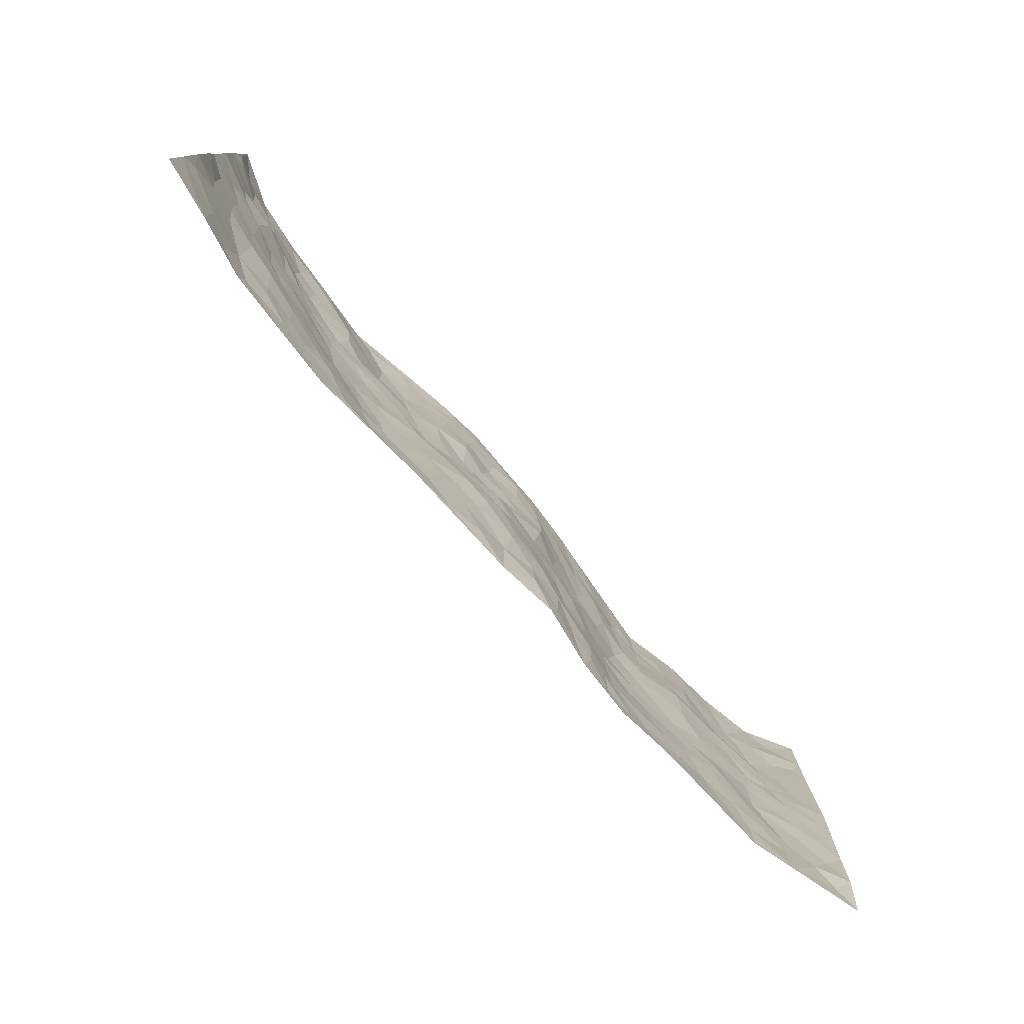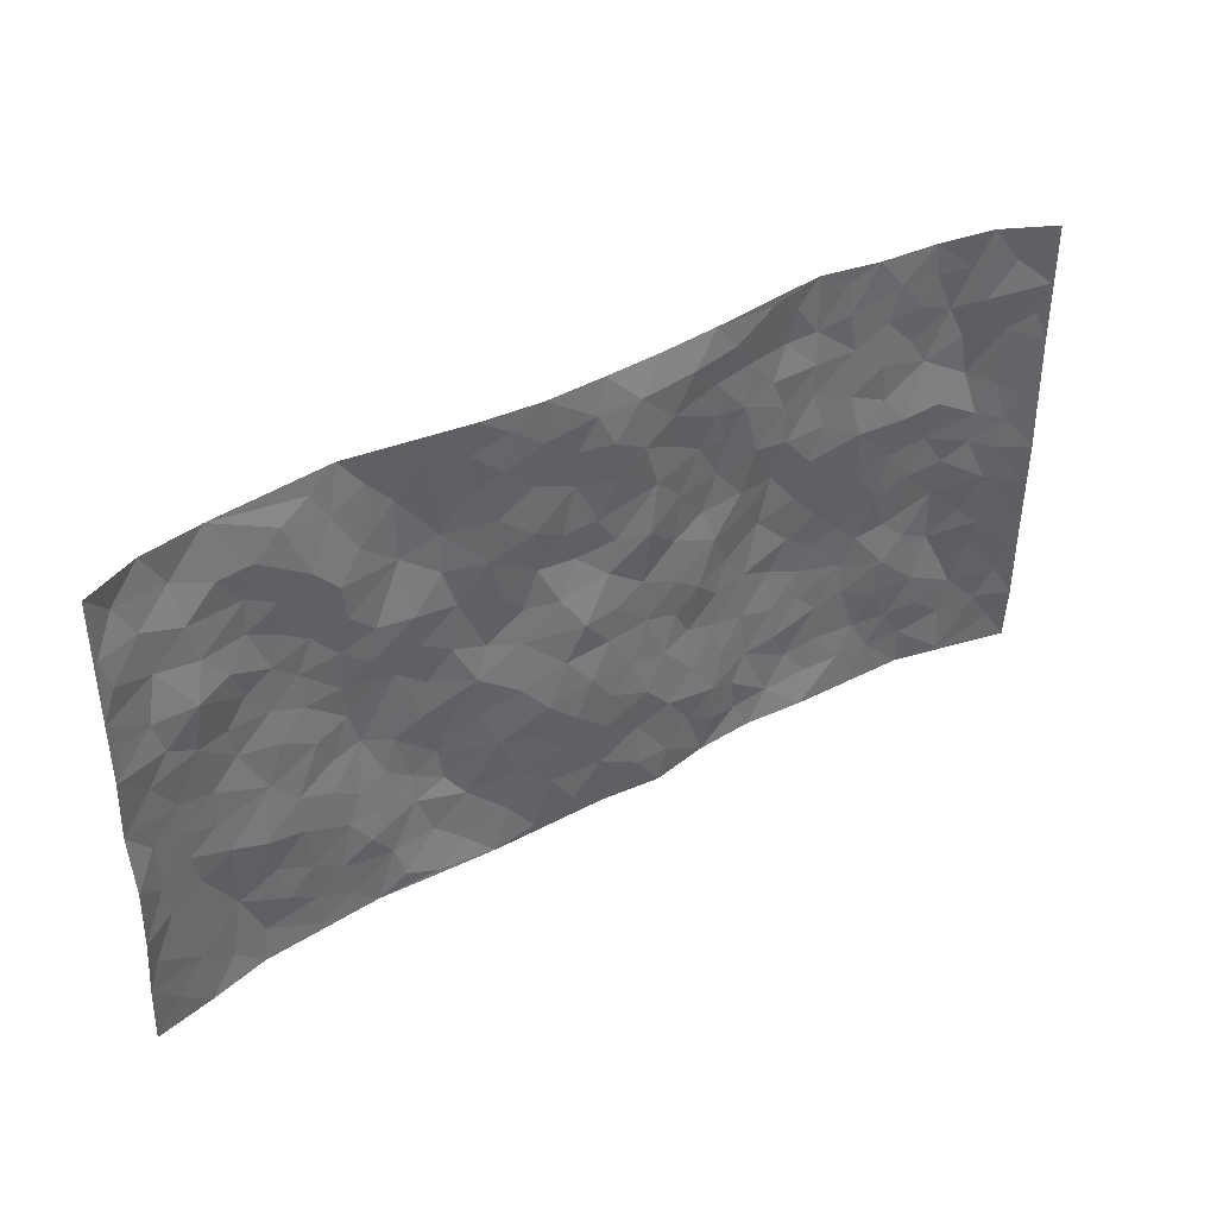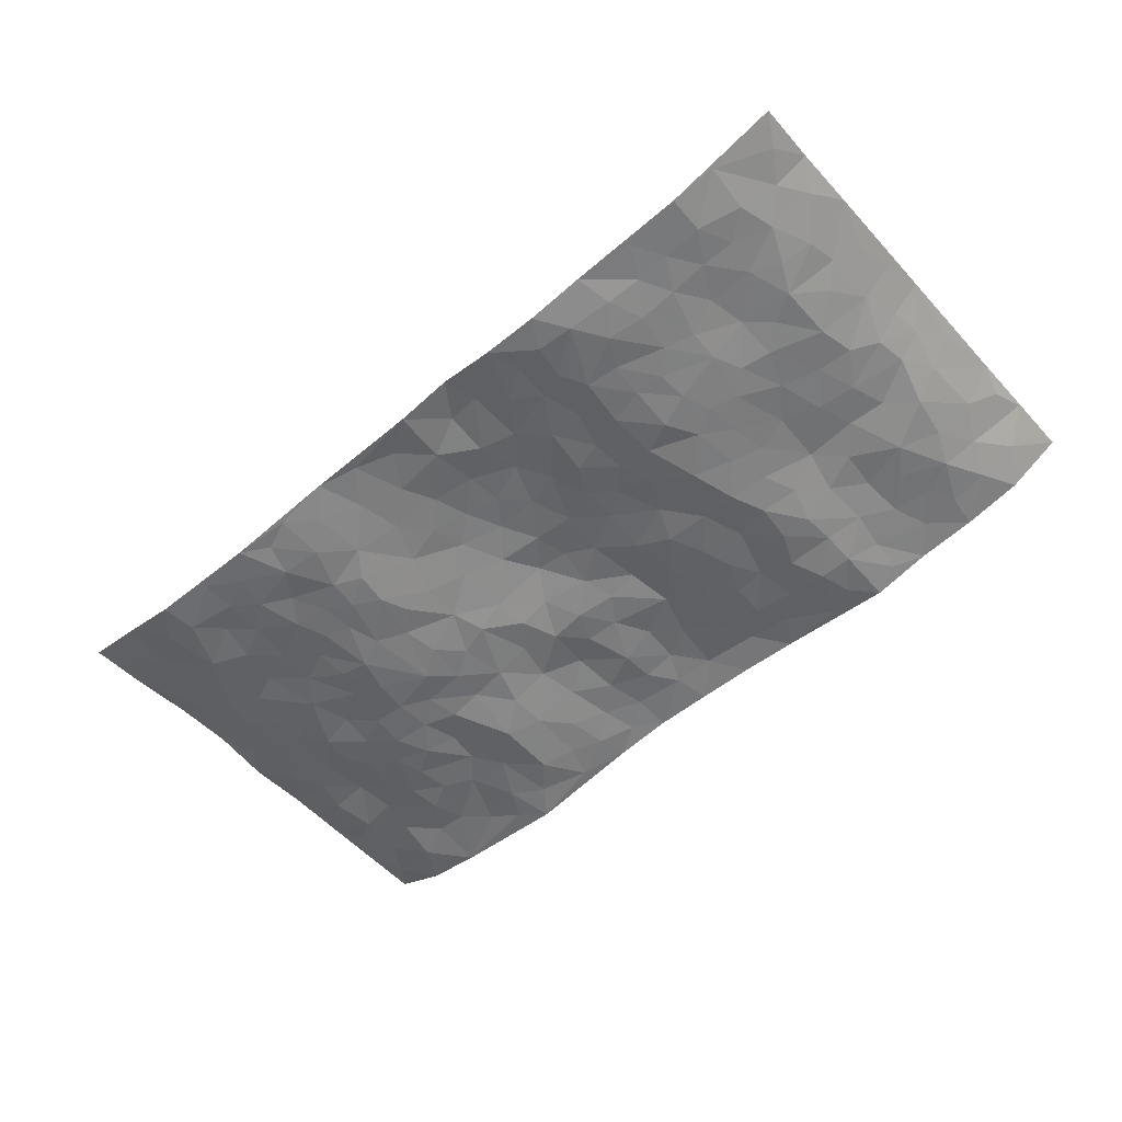
<metadata>
{"format":"obj","ext":"obj","renderer":"f3d","projection":"perspective","resolution":1024,"background":"white","views":[{"elev":-79.5,"azim":-48.2,"up":"+Y"},{"elev":39.8,"azim":-34.2,"up":"+Y"},{"elev":-55.4,"azim":41.7,"up":"+Z"}]}
</metadata>
<code>
v -0.9744 0.00226 0.05087
v -0.9695 0.9981 0.06286
v 0.9743 0.002231 0.05616
v 0.965 0.9975 0.07414
v -0.7938 0.3928 0.01389
v -0.9719 0.4999 0.06128
v -0.8543 0.358 0.02562
v 0.001457 0.003108 -0.002252
v -0.9689 0.2509 0.06728
v -0.9169 0.3381 0.04377
v -0.7338 0.001653 -0.002722
v -0.9727 0.1267 0.05689
v -0.7075 0.2927 0.007401
v -0.8535 0.001893 0.02617
v -0.838 0.2888 0.02024
v -0.4883 0.001264 -0.01962
v -0.9512 0.1889 0.05408
v -0.2909 0.1667 -0.02024
v -0.7736 0.3222 0.01377
v -0.8588 0.1206 0.02729
v -0.9191 0.06437 0.04162
v -0.7945 0.06436 0.007283
v -0.6711 0.1267 -0.003334
v -0.7234 0.07481 -0.006477
v -0.8697 0.2077 0.02979
v -0.9049 0.2705 0.04006
v -0.7685 0.1774 -6.644e-05
v -0.6905 0.2097 -0.002848
v -0.8605 0.4884 0.02803
v -0.9674 0.3755 0.07095
v -0.7352 0.9981 -0.005985
v -0.5343 0.222 -0.01709
v 0.2601 0.1568 -0.005265
v -0.97 0.7492 0.06534
v -0.3653 0.3929 -0.02551
v -0.7801 0.7529 0.01245
v -0.7978 0.8312 0.01325
v -0.5796 0.4423 -0.01871
v -0.5996 0.6061 -0.0235
v -0.49 0.9983 -0.03083
v -0.9488 0.6868 0.05763
v -0.6607 0.5628 -0.0139
v -0.3892 0.7535 -0.0326
v -0.5072 0.2795 -0.02307
v -0.4572 0.2248 -0.02335
v -0.4927 0.1618 -0.01551
v -0.4472 0.6363 -0.02321
v -0.3651 0.5597 -0.02214
v 0.1654 0.4738 0.0001953
v -0.3307 0.2205 -0.02991
v -0.2094 0.6106 -0.004599
v -0.3739 0.6291 -0.01776
v -0.3 0.0571 -0.01566
v -0.6269 0.7111 -0.01961
v -0.3924 0.1938 -0.02774
v -0.8671 0.6178 0.03276
v -0.03797 0.3487 0.02397
v 0.05768 0.3398 0.01648
v 0.2958 0.451 -0.02432
v -0.09431 0.5523 0.006871
v -0.1635 0.5562 -0.006624
v 0.09332 0.6305 0.01752
v -0.6303 0.3461 -0.008021
v -0.7474 0.5743 0.0009968
v -0.9428 0.8097 0.05749
v -0.5577 0.1289 -0.01487
v -0.3658 0.01183 -0.01288
v -0.7927 0.4663 0.01266
v -0.6151 0.172 -0.009148
v -0.6127 0.01794 -0.01164
v -0.2433 0.00172 -0.004925
v -0.6139 0.088 -0.01152
v -0.5449 0.05282 -0.01699
v -0.4296 0.03698 -0.01536
v -0.449 0.1035 -0.02081
v -0.887 0.6856 0.03496
v -0.9623 0.8736 0.0611
v -0.7355 0.5093 -0.00217
v -0.0008524 0.9988 0.01168
v -0.7977 0.6755 0.02632
v -0.5594 0.3149 -0.01685
v -0.5114 0.461 -0.03182
v 0.007094 0.5719 0.01148
v -0.04946 0.4839 0.02128
v 0.003384 0.4202 0.0174
v -0.1233 0.1285 0.00598
v -0.5684 0.6707 -0.02492
v -0.9097 0.5623 0.04273
v -0.7297 0.6915 0.004063
v -0.4466 0.2964 -0.02918
v -0.6283 0.2672 -0.005453
v -0.5001 0.6882 -0.01614
v -0.1716 0.4853 -0.00161
v -0.2611 0.436 -0.009852
v -0.6465 0.6495 -0.01664
v -0.009945 0.1178 0.006916
v -0.4135 0.5104 -0.03046
v -0.3403 0.2879 -0.03137
v -0.2385 0.5035 -0.01464
v -0.1802 0.3822 0.006242
v -0.9699 0.6246 0.06706
v -0.7044 0.6233 -0.007665
v -0.8093 0.5797 0.0209
v -0.36 0.1093 -0.02461
v -0.5204 0.5332 -0.02828
v -0.6807 0.4061 -0.004869
v -0.1304 0.3245 0.01761
v -0.1486 0.2499 0.007426
v -0.5168 0.6118 -0.02499
v 0.1091 0.7296 0.01233
v -0.003027 0.2149 0.02111
v -0.07294 0.2734 0.02296
v 0.005091 0.2886 0.02223
v -0.4274 0.3634 -0.03115
v -0.1953 0.1842 -0.001306
v -0.6522 0.4882 -0.008764
v -0.5549 0.3808 -0.02447
v -0.4907 0.3911 -0.03418
v -0.3059 0.5241 -0.01781
v -0.2574 0.3502 -0.01072
v -0.3532 0.467 -0.02565
v -0.2256 0.2711 -0.00303
v -0.09072 0.4119 0.01669
v -0.5937 0.5316 -0.02203
v -0.09146 0.1986 0.01325
v -0.2118 0.09359 -0.006491
v -0.3962 0.2576 -0.03211
v -0.9217 0.4378 0.04493
v -0.8632 0.4209 0.02859
v 0.09216 0.4228 0.008726
v 0.2082 0.2373 -0.002641
v 0.08275 0.517 0.008492
v 0.01982 0.4885 0.0164
v 0.1656 0.3928 -0.002099
v 0.7903 0.4969 0.008334
v 0.22 0.4335 -0.005149
v 0.2652 0.3129 -0.0153
v 0.1593 0.5676 -0.004109
v 0.1221 0.9984 0.004491
v -0.2912 0.6196 -0.01637
v 0.4231 0.88 -0.03707
v 0.4897 0.9983 -0.03575
v -0.2147 0.7808 0.001946
v -0.05878 0.8646 0.01269
v -0.3193 0.3485 -0.02537
v -0.4578 0.5658 -0.02465
v -0.07281 0.05316 0.005105
v -0.1565 0.0225 -0.001995
v 0.1227 0.00187 0.009724
v 0.01291 0.8605 0.0219
v -0.01598 0.7002 0.009166
v 0.421 0.1956 -0.02662
v 0.3398 0.289 -0.0274
v 0.5891 0.5259 -0.00636
v 0.5226 0.5465 -0.01616
v 0.4551 0.134 -0.02927
v 0.5224 0.2269 -0.02405
v 0.4129 0.3609 -0.0377
v 0.02384 0.6411 0.009741
v -0.05784 0.6279 -0.0005451
v -0.1466 0.7294 0.01133
v -0.08582 0.6935 0.00367
v -0.05992 0.7918 0.005428
v -0.1352 0.6335 -0.003606
v 0.02087 0.7751 0.0168
v 0.2449 0.9986 -0.006014
v -0.01952 0.9272 0.01741
v -0.269 0.8462 -0.01002
v -0.2007 0.88 0.00734
v -0.3145 0.7808 -0.0217
v -0.2466 0.9981 0.004397
v -0.2279 0.696 -0.001182
v -0.3164 0.7 -0.02025
v -0.1406 0.8297 0.009917
v -0.1241 0.9986 0.01562
v 0.216 0.7466 -0.0118
v 0.1725 0.6675 -0.004522
v 0.3255 0.5951 -0.0245
v 0.2603 0.523 -0.01348
v 0.2641 0.6662 -0.02074
v 0.4229 0.7442 -0.0306
v 0.3543 0.6832 -0.02119
v 0.2842 0.7337 -0.01838
v 0.06825 0.9297 0.01895
v 0.07885 0.8236 0.01844
v 0.1453 0.8584 0.009876
v 0.2491 0.874 -0.01059
v 0.3205 0.7938 -0.0166
v 0.2303 0.5956 -0.01741
v -0.8793 0.8669 0.02697
v -0.6823 0.8172 -0.01123
v -0.8668 0.7742 0.0241
v -0.8569 0.9974 0.01327
v -0.9194 0.9391 0.03412
v -0.811 0.9203 0.003322
v -0.7328 0.8855 0.00275
v -0.6054 0.9297 -0.01033
v -0.6618 0.8861 -0.00349
v -0.6875 0.7462 -0.01162
v -0.5597 0.8144 -0.01009
v -0.6217 0.7816 -0.0141
v -0.5116 0.9008 -0.02366
v -0.3907 0.8784 -0.03191
v -0.5458 0.9601 -0.02268
v -0.4642 0.8158 -0.02283
v -0.4429 0.9362 -0.02804
v -0.3463 0.9727 -0.01344
v -0.5106 0.7606 -0.01255
v -0.3208 0.9012 -0.01527
v -0.2595 0.9304 -0.004061
v 0.1553 0.7856 0.001559
v 0.2531 0.8048 -0.01238
v 0.1888 0.9338 0.008008
v 0.3916 0.8122 -0.02846
v 0.3362 0.881 -0.02146
v 0.3813 0.9825 -0.02278
v 0.2887 0.9377 -0.008706
v 0.4411 0.948 -0.03342
v 0.3785 0.4933 -0.03851
v 0.3244 0.5288 -0.02598
v 0.4815 0.6039 -0.02145
v 0.4307 0.6645 -0.02996
v 0.4043 0.5884 -0.0381
v 0.3517 0.1893 -0.0257
v 0.4808 0.3341 -0.03182
v 0.4579 0.5224 -0.03068
v 0.3451 0.3874 -0.03121
v -0.1255 0.9146 0.01594
v -0.1853 0.9577 0.01084
v 0.3192 0.1323 -0.01931
v 0.6115 0.01431 -0.007483
v 0.1997 0.3329 -0.009642
v 0.2702 0.3845 -0.01727
v 0.5833 0.2474 -0.01709
v 0.7339 0.9982 -0.002506
v 0.9687 0.2509 0.06959
v 0.4913 0.8119 -0.03001
v 0.7167 0.4873 0.0008276
v 0.4876 0.7465 -0.02923
v 0.9659 0.5003 0.07639
v 0.6678 0.2942 -0.0006237
v 0.5081 0.4678 -0.02535
v 0.7777 0.311 0.001389
v 0.5605 0.4154 -0.021
v 0.4881 0.001597 -0.01011
v 0.09051 0.252 0.01784
v 0.5047 0.07596 -0.02116
v 0.1345 0.3188 0.007101
v 0.4155 0.2659 -0.03
v 0.8712 0.2655 0.02787
v 0.64 0.4616 -0.006819
v 0.5774 0.08187 -0.01187
v 0.4479 0.4256 -0.03366
v 0.6067 0.3716 -0.01514
v 0.2862 0.2321 -0.01344
v 0.4778 0.2709 -0.02934
v 0.2637 0.07767 -0.00864
v 0.3656 0.00105 -0.02115
v 0.243 0.001553 -0.0133
v 0.2005 0.1143 -0.003029
v 0.06838 0.1697 0.01308
v 0.1455 0.1894 0.01092
v 0.6124 0.1472 -0.01343
v 0.7761 0.4231 0.002741
v 0.7476 0.2212 0.00436
v 0.6508 0.08051 -0.008394
v 0.6685 0.3846 -0.007827
v 0.7172 0.3393 -0.0009881
v 0.881 0.3263 0.03632
v 0.7439 0.5676 0.00349
v 0.6919 0.1455 -0.003648
v 0.7631 0.15 0.006152
v 0.8376 0.3677 0.02054
v 0.9341 0.3499 0.05736
v 0.8808 0.4386 0.03778
v 0.5818 0.3127 -0.01962
v 0.8202 0.1061 0.01294
v 0.3306 0.06246 -0.02354
v 0.41 0.06764 -0.02575
v 0.07131 0.07758 0.01598
v 0.143 0.07192 0.009376
v 0.9653 0.749 0.07329
v 0.7323 0.07925 -0.003216
v 0.6544 0.2156 -0.003884
v 0.9503 0.425 0.067
v 0.9002 0.5089 0.04589
v 0.8083 0.2505 0.008183
v 0.5327 0.1475 -0.02254
v 0.7349 0.001378 -0.003746
v 0.502 0.3938 -0.02901
v 0.9365 0.06449 0.04477
v 0.9692 0.1263 0.06839
v 0.8396 0.1806 0.01636
v 0.8954 0.1249 0.03574
v 0.8281 0.009315 0.01946
v 0.9322 0.1887 0.04942
v 0.6643 0.5557 -0.002595
v 0.6902 0.6327 0.003321
v 0.5827 0.6361 -0.001935
v 0.8261 0.6906 0.009514
v 0.6306 0.7714 -0.004541
v 0.9465 0.6246 0.06472
v 0.7662 0.6417 0.009967
v 0.8529 0.5946 0.024
v 0.7338 0.7431 -0.006909
v 0.8441 0.5302 0.02186
v 0.9097 0.5737 0.04742
v 0.8882 0.6588 0.03461
v 0.6388 0.6923 -0.004239
v 0.5641 0.724 -0.0119
v 0.5084 0.6745 -0.0197
v 0.8511 0.8515 0.02137
v 0.7123 0.8708 -0.004155
v 0.8122 0.776 0.006321
v 0.8934 0.7772 0.03516
v 0.7814 0.8436 -0.002515
v 0.9627 0.8733 0.07219
v 0.6942 0.8021 -0.007815
v 0.9447 0.8106 0.06027
v 0.7421 0.9312 -0.002774
v 0.8555 0.9977 0.01781
v 0.6107 0.9983 -0.01192
v 0.8213 0.9252 0.007922
v 0.903 0.927 0.03798
v 0.661 0.9344 -0.005547
v 0.556 0.9014 -0.01946
v 0.4921 0.8811 -0.03545
v 0.5502 0.9696 -0.0241
v 0.5693 0.8219 -0.01665
v 0.6358 0.8607 -0.008162
f 29 6 128
f 12 21 20
f 26 10 9
f 55 45 46
f 27 19 15
f 26 9 17
f 101 6 88
f 12 1 21
f 7 15 19
f 125 86 96
f 84 123 85
f 129 29 128
f 25 27 15
f 12 20 17
f 73 75 66
f 22 14 11
f 26 17 25
f 9 12 17
f 25 15 26
f 5 129 7
f 52 146 48
f 55 18 50
f 7 19 5
f 20 27 25
f 124 82 105
f 41 76 34
f 20 14 22
f 14 20 21
f 14 21 1
f 24 22 11
f 24 27 22
f 72 66 69
f 69 32 91
f 70 24 11
f 24 23 27
f 17 20 25
f 27 20 22
f 10 15 7
f 10 26 15
f 23 28 27
f 27 13 19
f 28 23 69
f 13 27 28
f 119 121 94
f 10 7 129
f 6 30 128
f 9 10 30
f 36 192 80
f 80 102 89
f 118 81 44
f 64 103 78
f 115 126 86
f 45 32 46
f 91 63 13
f 129 68 29
f 95 87 54
f 95 54 199
f 202 40 204
f 82 97 105
f 29 88 6
f 18 55 104
f 148 126 71
f 38 82 124
f 50 18 122
f 117 82 38
f 5 19 106
f 82 117 118
f 80 64 102
f 127 45 55
f 194 77 190
f 98 35 114
f 39 124 105
f 127 50 98
f 106 19 13
f 66 75 46
f 39 95 42
f 63 117 38
f 95 89 102
f 101 56 76
f 51 140 99
f 18 53 126
f 62 83 132
f 45 127 90
f 112 113 57
f 103 29 68
f 130 85 58
f 109 39 105
f 35 94 121
f 113 246 58
f 151 165 163
f 120 100 94
f 114 127 98
f 192 190 65
f 95 39 87
f 36 191 37
f 67 104 74
f 56 101 88
f 13 63 106
f 192 34 76
f 268 241 243
f 108 115 125
f 93 84 60
f 133 84 85
f 156 288 157
f 101 76 41
f 80 103 64
f 105 97 146
f 99 61 51
f 92 109 47
f 125 96 111
f 158 227 153
f 75 104 55
f 69 66 32
f 81 91 32
f 106 78 68
f 42 64 78
f 77 34 65
f 24 70 72
f 75 73 16
f 16 71 67
f 2 34 77
f 13 28 91
f 103 56 88
f 56 80 76
f 72 69 23
f 11 16 70
f 16 73 70
f 16 67 74
f 115 18 126
f 24 72 23
f 73 72 70
f 16 74 75
f 72 73 66
f 32 45 44
f 84 83 60
f 66 46 32
f 78 106 116
f 117 63 81
f 67 53 104
f 103 68 78
f 69 91 28
f 36 80 89
f 106 38 116
f 106 68 5
f 81 118 117
f 62 132 138
f 32 44 81
f 53 67 71
f 57 58 85
f 123 100 107
f 93 60 61
f 33 230 224
f 8 96 147
f 132 133 130
f 140 48 119
f 93 100 123
f 122 98 50
f 164 60 160
f 53 71 126
f 125 112 108
f 193 194 195
f 75 55 46
f 63 91 81
f 56 103 80
f 196 198 31
f 18 104 53
f 121 48 97
f 38 106 63
f 118 97 82
f 97 35 121
f 51 172 140
f 130 134 49
f 87 39 109
f 288 252 263
f 97 114 35
f 47 43 92
f 57 113 58
f 248 130 58
f 34 101 41
f 114 90 127
f 116 124 42
f 145 94 35
f 118 114 97
f 167 79 175
f 98 145 35
f 85 123 57
f 43 47 52
f 199 36 89
f 42 78 116
f 159 83 62
f 88 29 103
f 74 104 75
f 118 44 90
f 173 140 172
f 42 95 102
f 190 192 37
f 65 190 77
f 89 95 199
f 125 111 112
f 92 87 109
f 18 115 122
f 177 180 176
f 112 57 107
f 109 105 146
f 93 94 100
f 285 286 275
f 96 86 147
f 137 232 131
f 57 123 107
f 87 92 208
f 49 134 136
f 132 130 49
f 161 164 162
f 50 127 55
f 122 108 107
f 122 107 100
f 48 140 52
f 118 90 114
f 99 119 94
f 123 84 93
f 36 37 192
f 48 121 119
f 120 122 100
f 39 42 124
f 38 124 116
f 248 58 246
f 44 45 90
f 98 122 120
f 146 52 47
f 94 93 99
f 168 209 170
f 212 183 188
f 202 197 200
f 42 102 64
f 107 108 112
f 99 93 61
f 8 280 96
f 112 111 113
f 125 115 86
f 115 108 122
f 128 30 10
f 5 68 129
f 10 129 128
f 132 49 138
f 83 84 133
f 130 133 85
f 83 133 132
f 248 134 130
f 156 152 224
f 151 110 165
f 212 186 211
f 153 224 249
f 254 251 244
f 246 261 262
f 225 158 249
f 49 136 179
f 185 184 150
f 214 188 181
f 181 188 182
f 161 163 174
f 143 170 172
f 110 211 185
f 184 79 167
f 174 228 169
f 62 110 159
f 163 150 144
f 210 169 229
f 170 143 168
f 176 211 110
f 98 120 145
f 94 145 120
f 48 146 97
f 109 146 47
f 148 86 126
f 147 86 148
f 71 8 148
f 8 147 148
f 244 276 254
f 232 136 134
f 174 143 161
f 60 83 160
f 163 162 151
f 159 160 83
f 261 281 262
f 259 281 149
f 219 220 59
f 246 113 111
f 33 255 131
f 157 256 152
f 137 255 153
f 230 278 279
f 262 260 33
f 154 155 242
f 131 255 137
f 248 131 232
f 281 280 149
f 259 258 278
f 220 179 59
f 159 151 160
f 162 160 151
f 164 61 60
f 228 174 144
f 144 174 163
f 159 110 151
f 161 172 164
f 186 184 185
f 161 162 163
f 61 164 51
f 160 162 164
f 187 217 213
f 150 163 165
f 205 202 200
f 79 184 139
f 170 43 173
f 174 169 143
f 161 143 172
f 167 144 150
f 176 180 183
f 172 170 173
f 223 226 221
f 185 150 165
f 99 140 119
f 207 206 203
f 172 51 164
f 43 52 173
f 173 52 140
f 167 175 228
f 228 229 169
f 210 168 169
f 177 110 62
f 189 138 179
f 62 138 177
f 136 232 233
f 181 182 222
f 150 184 167
f 178 180 189
f 49 179 138
f 177 138 189
f 180 178 182
f 178 179 220
f 307 308 304
f 222 223 221
f 215 187 188
f 176 183 212
f 187 213 186
f 214 215 188
f 185 211 186
f 237 181 239
f 182 188 183
f 110 185 165
f 216 215 141
f 211 176 212
f 182 183 180
f 176 110 177
f 213 184 186
f 178 189 179
f 177 189 180
f 195 190 37
f 197 198 200
f 195 194 190
f 34 192 65
f 80 192 76
f 37 196 195
f 194 2 77
f 193 2 194
f 196 37 191
f 31 193 195
f 198 196 191
f 31 195 196
f 199 201 191
f 197 204 31
f 198 191 201
f 31 198 197
f 201 199 54
f 36 199 191
f 54 208 201
f 208 43 205
f 208 54 87
f 198 201 200
f 206 205 203
f 43 170 203
f 210 207 209
f 40 202 206
f 31 204 40
f 197 202 204
f 208 205 200
f 43 203 205
f 205 206 202
f 203 209 207
f 171 40 207
f 40 206 207
f 208 200 201
f 43 208 92
f 170 209 203
f 168 143 169
f 207 210 171
f 168 210 209
f 188 187 212
f 212 187 186
f 166 139 213
f 184 213 139
f 237 214 181
f 215 214 141
f 216 141 218
f 213 217 166
f 142 166 216
f 217 216 166
f 187 215 217
f 216 217 215
f 237 141 214
f 142 216 218
f 223 222 182
f 179 136 59
f 223 220 219
f 267 238 251
f 237 327 141
f 223 182 178
f 158 290 253
f 220 223 178
f 59 233 227
f 233 59 136
f 248 246 131
f 153 249 158
f 251 254 267
f 223 219 226
f 111 261 246
f 297 251 238
f 276 256 157
f 167 228 144
f 229 228 175
f 175 171 229
f 229 171 210
f 260 257 33
f 265 271 272
f 266 289 283
f 269 243 250
f 249 224 152
f 266 283 271
f 227 233 137
f 253 227 158
f 325 313 320
f 135 264 275
f 310 329 239
f 270 298 297
f 249 256 225
f 275 273 269
f 311 222 221
f 155 154 299
f 234 276 157
f 310 311 299
f 222 239 181
f 221 226 155
f 266 263 252
f 242 290 244
f 264 273 275
f 273 264 243
f 242 244 154
f 276 290 225
f 288 234 157
f 240 282 302
f 275 286 306
f 225 290 158
f 234 263 284
f 241 254 276
f 233 232 137
f 137 153 227
f 264 135 238
f 244 251 154
f 260 259 257
f 227 253 219
f 33 224 255
f 154 297 299
f 240 302 307
f 297 154 251
f 264 268 243
f 253 226 219
f 271 284 263
f 277 294 293
f 290 242 253
f 241 234 284
f 59 227 219
f 242 155 226
f 252 245 231
f 157 152 156
f 257 230 33
f 152 256 249
f 278 230 257
f 262 33 131
f 224 153 255
f 259 278 257
f 134 248 232
f 230 279 224
f 96 261 111
f 261 96 280
f 280 281 261
f 246 262 131
f 252 247 245
f 268 267 241
f 283 277 272
f 288 247 252
f 275 274 285
f 295 291 294
f 267 268 264
f 263 234 288
f 309 310 299
f 290 276 244
f 283 272 271
f 267 254 241
f 265 243 241
f 236 240 285
f 297 238 270
f 303 305 298
f 241 276 234
f 221 155 299
f 272 277 293
f 250 243 287
f 286 285 240
f 284 271 265
f 271 263 266
f 295 3 291
f 225 256 276
f 241 284 265
f 289 266 231
f 3 292 291
f 321 235 323
f 293 294 296
f 279 278 258
f 245 279 258
f 279 156 224
f 260 281 259
f 280 8 149
f 262 281 260
f 231 266 252
f 267 264 238
f 306 304 270
f 283 289 295
f 243 269 273
f 236 269 250
f 294 292 296
f 274 236 285
f 269 274 275
f 250 287 293
f 245 289 231
f 236 274 269
f 156 279 247
f 242 226 253
f 247 279 245
f 243 265 287
f 288 156 247
f 265 272 293
f 296 292 236
f 293 287 265
f 295 294 277
f 277 283 295
f 236 250 296
f 289 3 295
f 292 294 291
f 293 296 250
f 300 304 308
f 325 320 235
f 329 330 326
f 270 304 303
f 270 303 298
f 309 305 301
f 135 306 270
f 299 297 298
f 298 309 299
f 238 135 270
f 300 314 305
f 303 300 305
f 304 306 307
f 300 303 304
f 282 319 315
f 322 325 235
f 275 306 135
f 307 306 286
f 240 307 286
f 308 307 302
f 302 282 308
f 308 282 315
f 305 309 298
f 310 309 301
f 310 301 329
f 310 239 311
f 222 311 239
f 299 311 221
f 319 312 315
f 312 323 316
f 301 305 318
f 305 314 316
f 300 308 315
f 316 314 312
f 312 314 315
f 315 314 300
f 323 312 324
f 316 313 318
f 282 4 317
f 330 313 325
f 4 321 324
f 235 320 323
f 282 317 319
f 312 319 317
f 326 325 322
f 316 320 313
f 316 318 305
f 142 218 327
f 327 218 141
f 316 323 320
f 324 312 317
f 4 324 317
f 321 323 324
f 318 313 330
f 328 326 322
f 326 327 329
f 329 327 237
f 326 328 327
f 322 142 328
f 327 328 142
f 329 237 239
f 301 318 330
f 326 330 325
f 330 329 301

</code>
